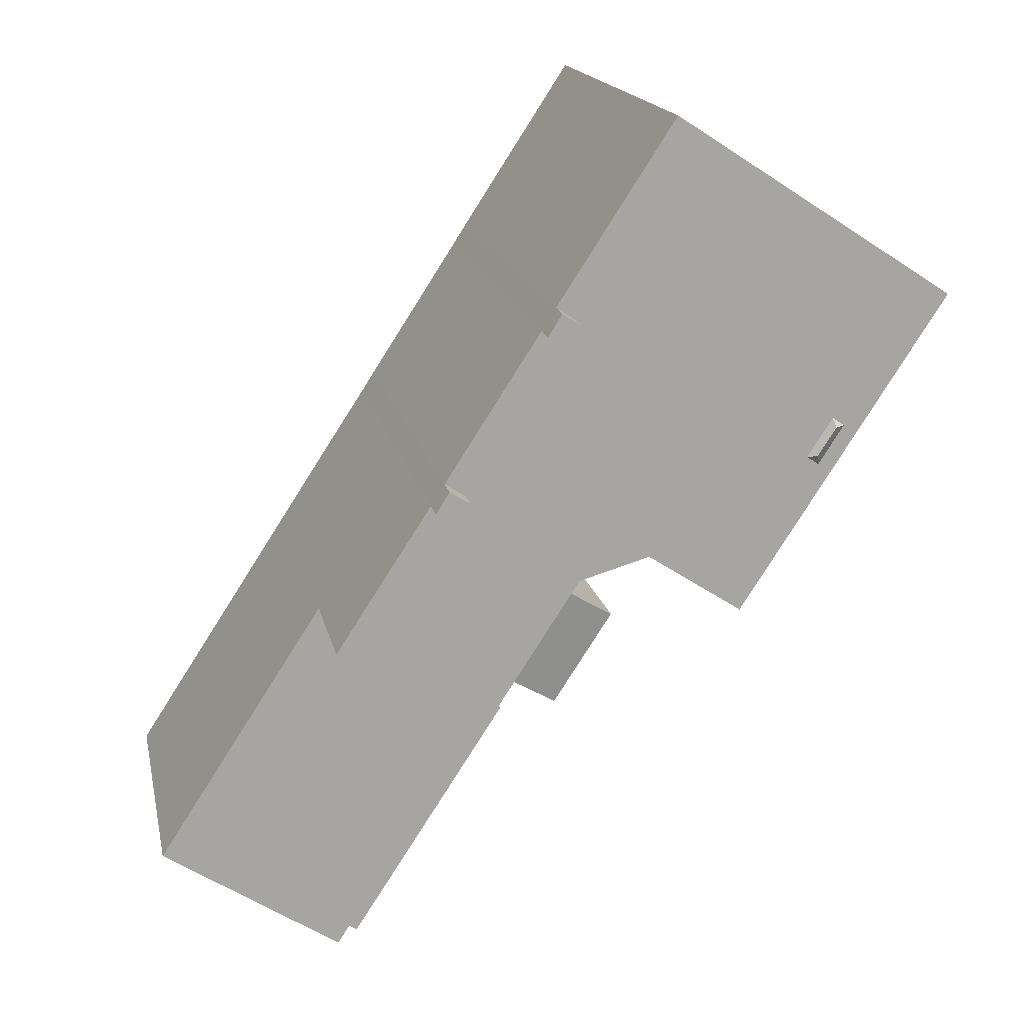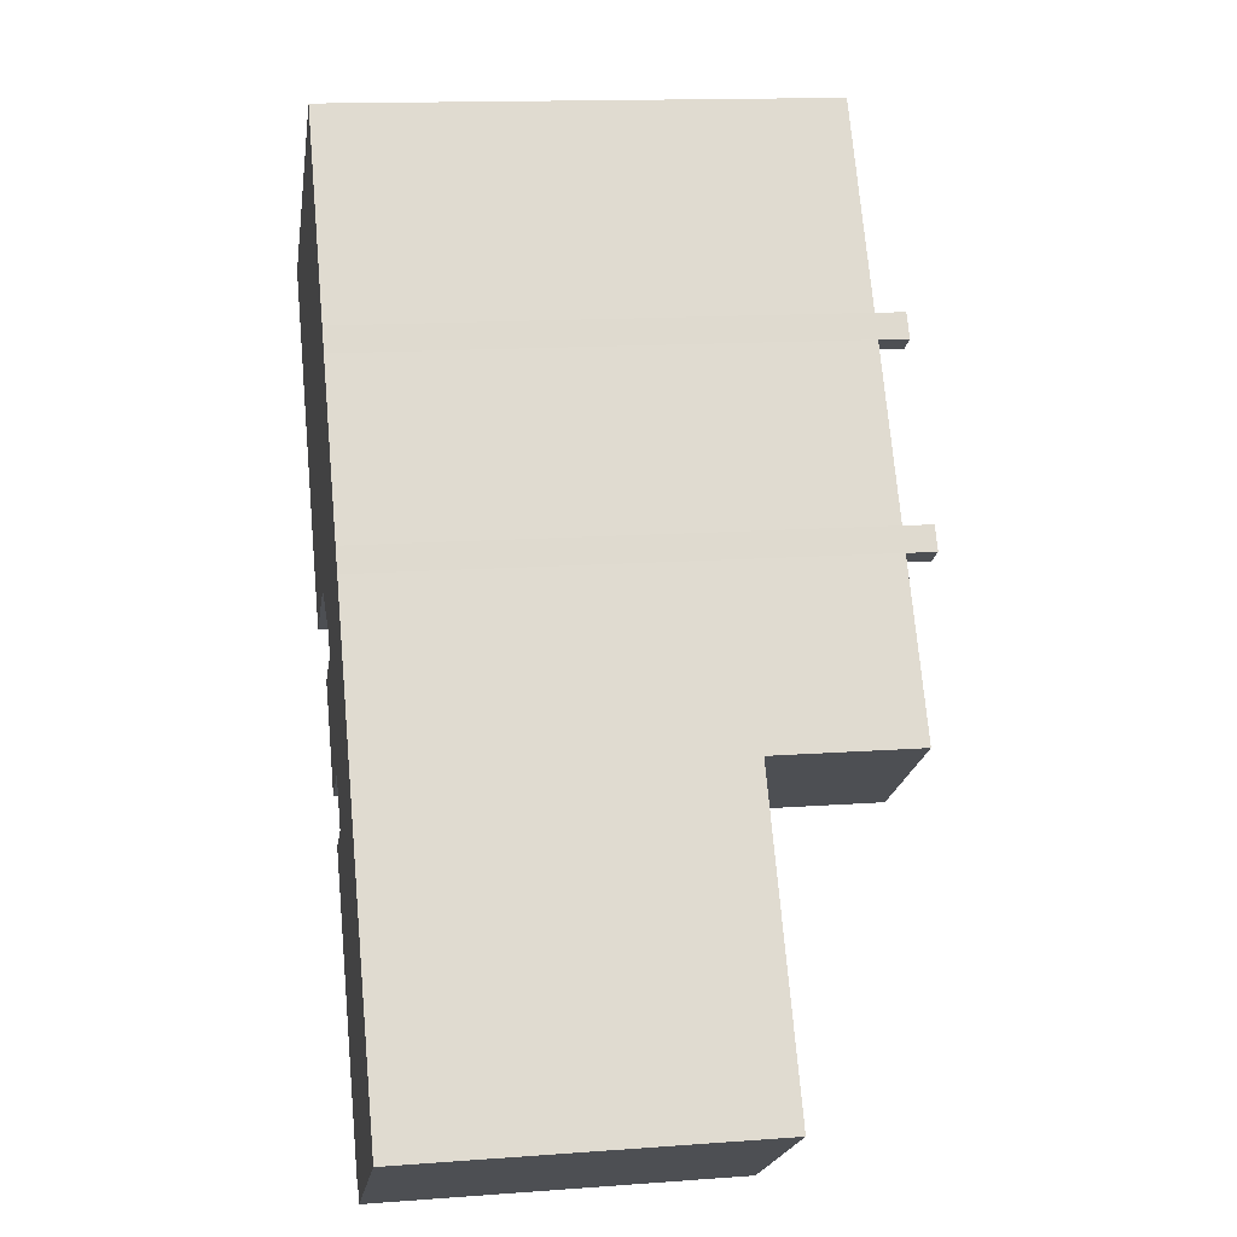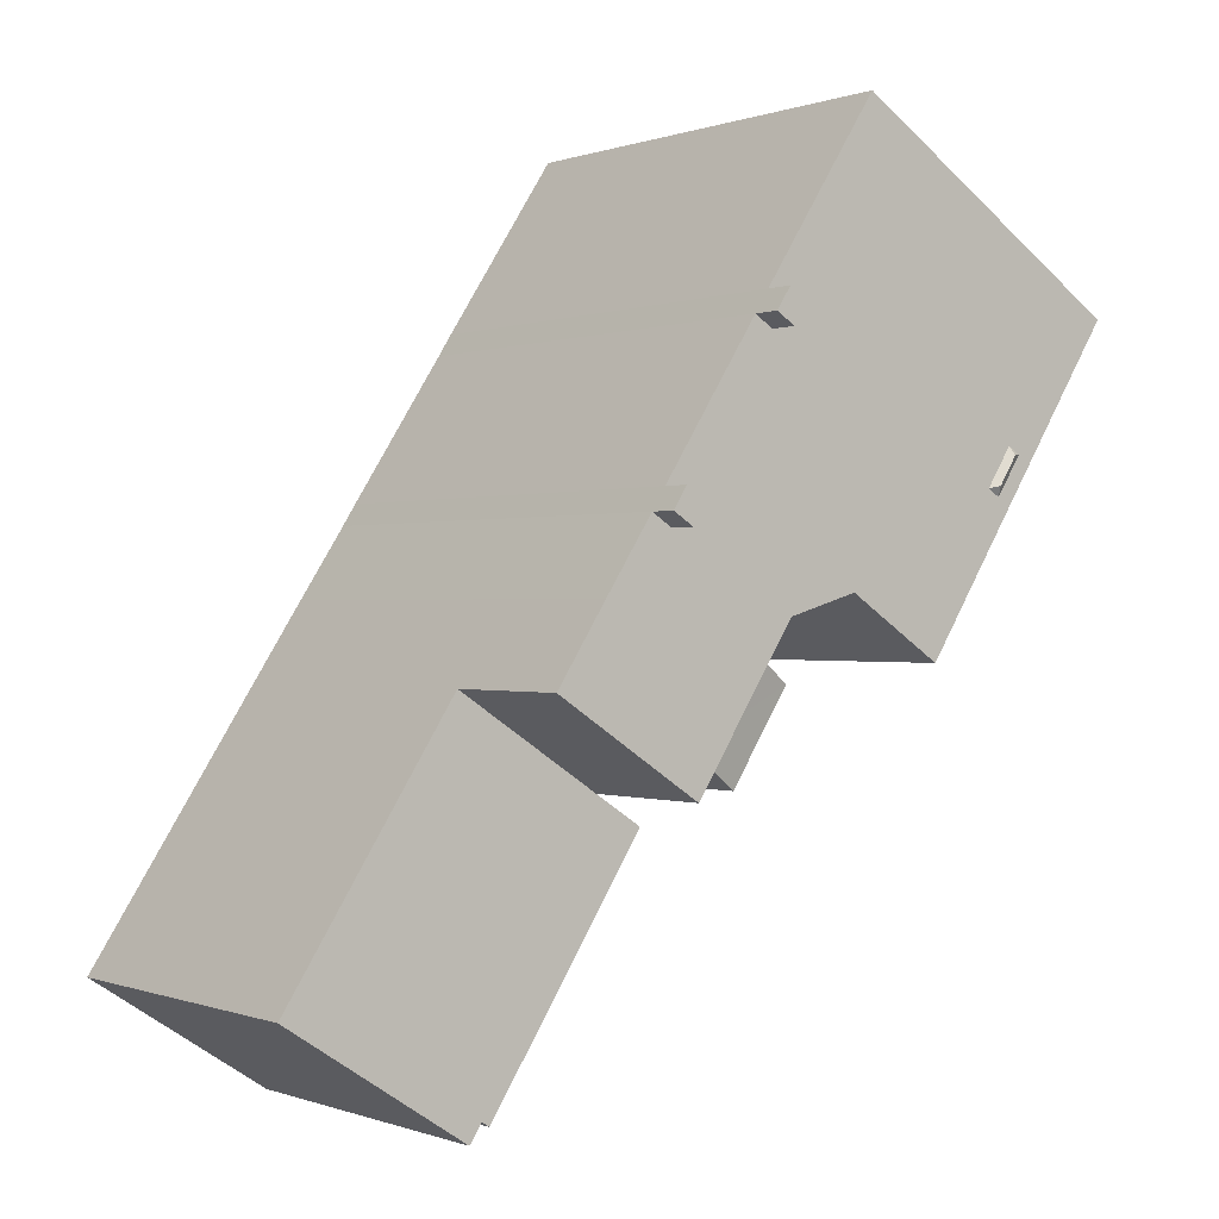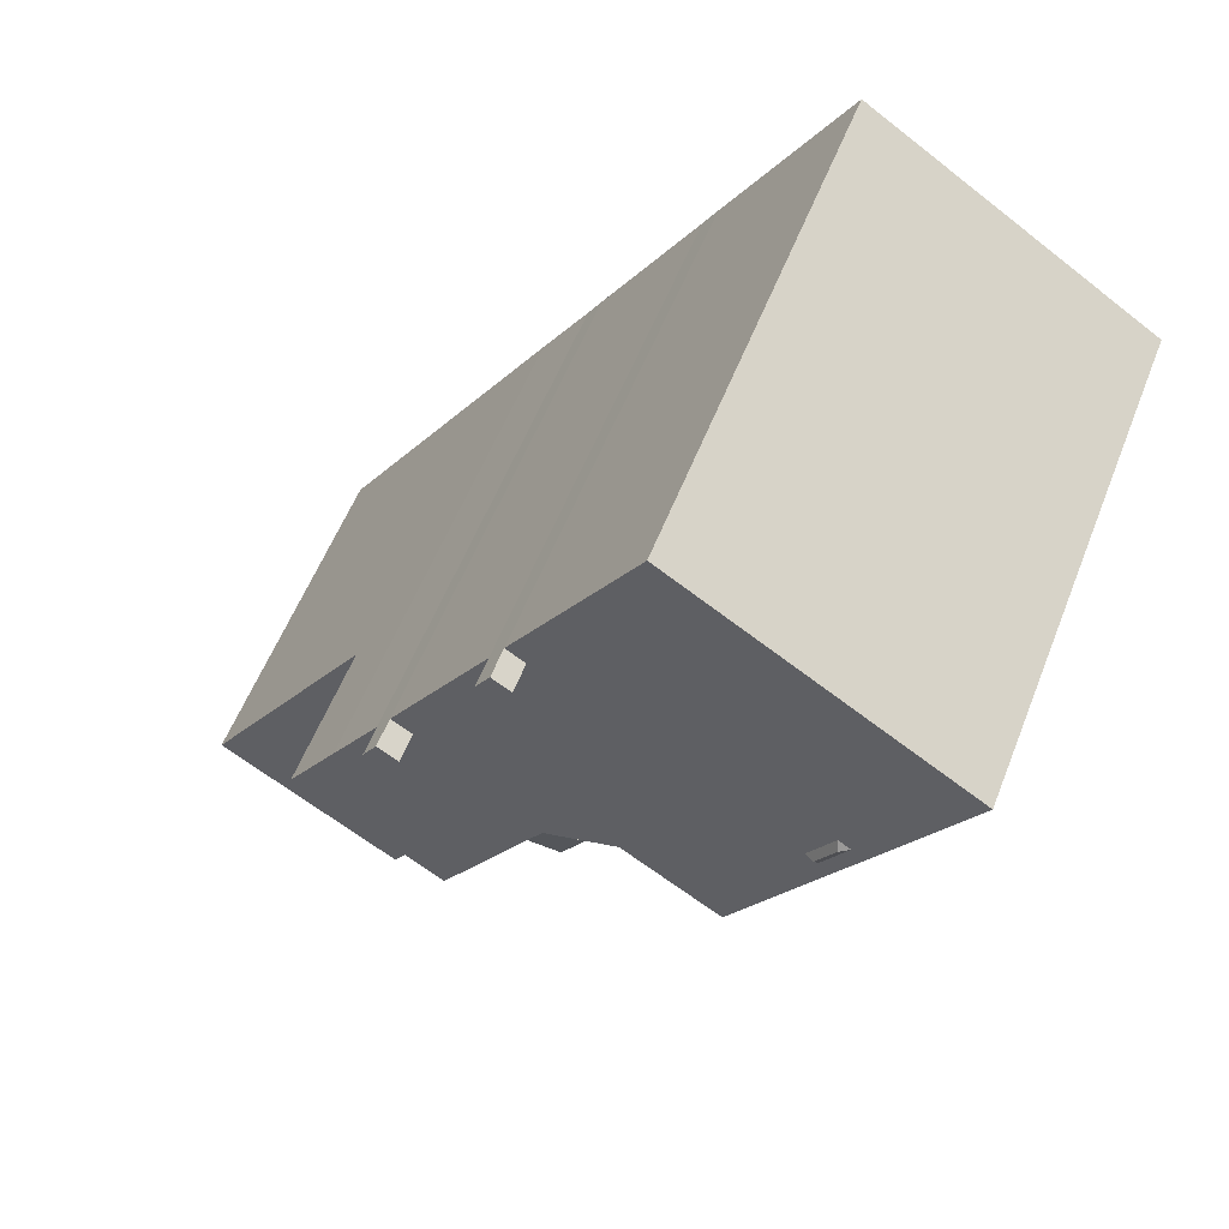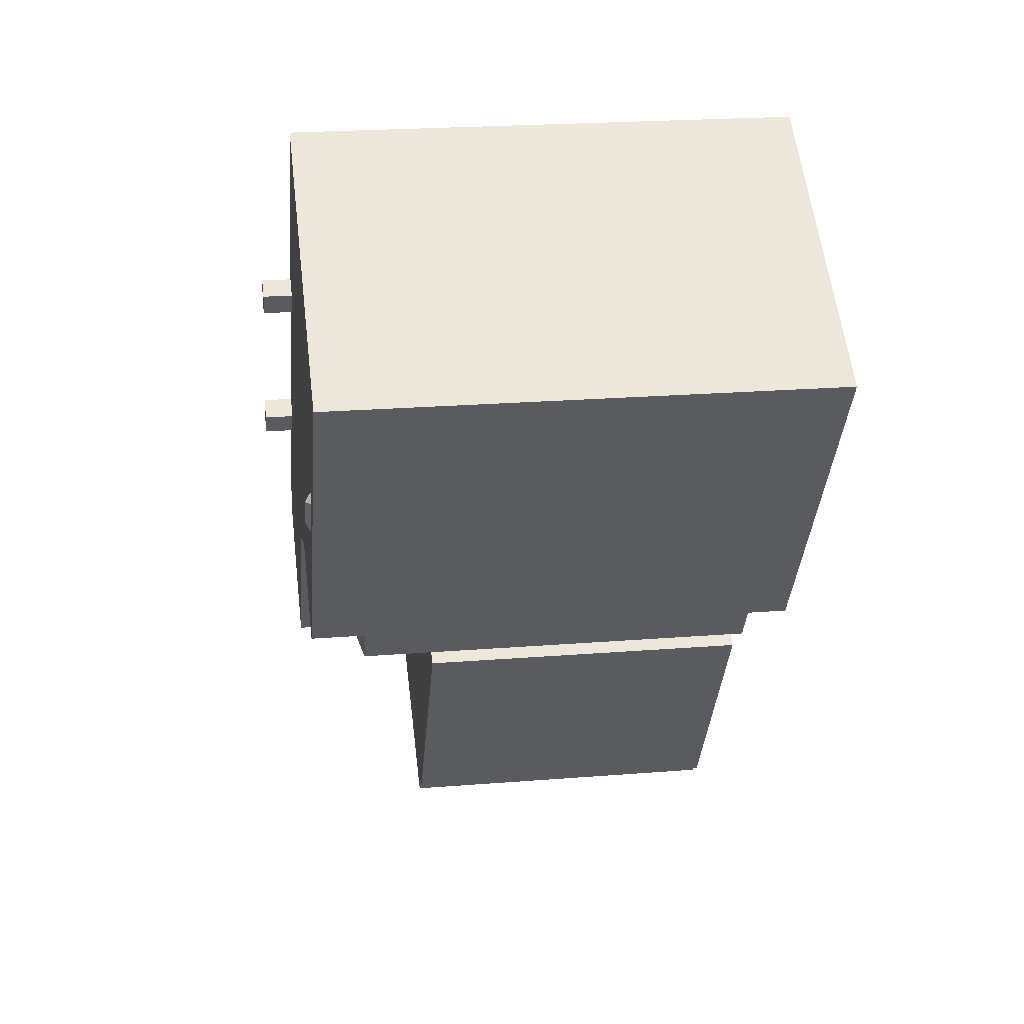
<metadata>
{"format":"obj","ext":"obj","renderer":"f3d","projection":"perspective","resolution":1024,"background":"white","views":[{"elev":16.5,"azim":168.6,"up":"+Z"},{"elev":14.1,"azim":80.6,"up":"+Z"},{"elev":-0.0,"azim":143.5,"up":"+Z"},{"elev":56.2,"azim":-158.8,"up":"+Z"},{"elev":22.5,"azim":-97.9,"up":"+Z"}]}
</metadata>
<code>
v 1.469 2.728 -5.404
v 2.315 2.728 -4.854
v 5.103 2.728 -11.18
v 1.469 2.728 -5.404
v 5.103 2.728 -11.18
v 4.917 2.728 -11.3
v 1.202 2.728 -5.577
v 2.315 2.728 -4.854
v 5.671 2.728 -2.675
v 9.671 2.728 -8.834
v 5.103 2.728 -11.18
v 5.103 2.728 -11.18
v 9.671 2.728 -8.834
v 5.389 2.728 -11.62
v -8.661 6.065 5.125
v -2.149 6.065 9.357
v 0.5824 6.065 5.164
v -6.735 6.065 2.16
v -5.998 6.065 2.311
v 0.1524 6.065 4.891
v -5.713 6.065 1.871
v -5.713 6.065 1.871
v 0.1524 6.065 4.891
v -5.409 6.065 1.404
v -5.998 6.065 2.311
v 0.5824 6.065 5.164
v 0.1524 6.065 4.891
v -5.409 6.065 1.404
v 0.1524 6.065 4.891
v 0.1629 6.065 4.874
v -6.735 6.065 2.16
v 0.5824 6.065 5.164
v -5.998 6.065 2.311
v -5.818 6.065 0.7487
v -5.687 6.065 1.222
v -5.409 6.065 1.404
v -5.818 6.065 0.7487
v -5.409 6.065 1.404
v 0.1629 6.065 4.874
v -5.99 6.065 1.687
v -5.687 6.065 1.222
v -5.818 6.065 0.7487
v -6.735 6.065 2.16
v -6.275 6.065 2.126
v -5.99 6.065 1.687
v -6.735 6.065 2.16
v -5.99 6.065 1.687
v -5.818 6.065 0.7487
v -6.735 6.065 2.16
v -5.998 6.065 2.311
v -6.275 6.065 2.126
v -5.818 6.065 0.7487
v -1.665 6.065 -0.7893
v -3.882 6.065 -2.23
v -1.665 6.065 -0.7893
v 0.3577 6.065 4.569
v 0.4774 6.065 4.381
v -1.665 6.065 -0.7893
v 0.4774 6.065 4.381
v 0.9064 6.065 4.654
v -0.0126 6.065 -1.272
v 0.9064 6.065 4.654
v 2.662 6.065 0.9267
v 0.9064 6.065 4.654
v 3.132 6.065 1.226
v 2.662 6.065 0.9267
v -0.0126 6.065 -1.272
v 2.662 6.065 0.9267
v 2.694 6.065 0.8774
v -0.0126 6.065 -1.272
v 2.694 6.065 0.8774
v 2.965 6.065 0.4514
v 0.2874 6.065 -1.733
v 3.447 6.065 0.7307
v 4.534 6.065 -0.9263
v 1.666 6.065 -3.856
v -5.818 6.065 0.7487
v 0.1629 6.065 4.874
v 0.3577 6.065 4.569
v -5.818 6.065 0.7487
v 0.3577 6.065 4.569
v -1.665 6.065 -0.7893
v 1.666 6.065 -3.856
v 4.534 6.065 -0.9263
v 5.386 6.065 -2.237
v -1.665 6.065 -0.7893
v 0.9064 6.065 4.654
v -0.0126 6.065 -1.272
v 2.315 6.065 -4.854
v 5.386 6.065 -2.237
v 5.671 6.065 -2.675
v 1.666 6.065 -3.856
v 5.386 6.065 -2.237
v 2.315 6.065 -4.854
v -0.0126 6.065 -1.272
v 2.965 6.065 0.4514
v 0.2874 6.065 -1.733
v 0.2874 6.065 -1.733
v 2.977 6.065 0.4317
v 3.447 6.065 0.7307
v 0.2874 6.065 -1.733
v 2.965 6.065 0.4514
v 2.977 6.065 0.4317
v -5.713 6.065 1.871
v -5.409 6.065 1.404
v -5.624 6.196 1.454
v -5.998 6.065 2.311
v -5.713 6.065 1.871
v -5.624 6.196 1.454
v -6.049 6.196 2.11
v -5.687 6.065 1.222
v -5.624 6.196 1.454
v -5.409 6.065 1.404
v -6.275 6.065 2.126
v -5.998 6.065 2.311
v -6.049 6.196 2.11
v -6.049 6.196 2.11
v -5.624 6.196 1.454
v -5.99 6.065 1.687
v -6.275 6.065 2.126
v -5.99 6.065 1.687
v -5.624 6.196 1.454
v -5.687 6.065 1.222
v 0.4774 6.736 4.381
v 0.5824 6.736 5.164
v 0.9064 6.736 4.654
v 0.1524 6.735 4.891
v 0.5824 6.736 5.164
v 0.4774 6.736 4.381
v 2.662 6.735 0.9267
v 3.132 6.736 1.226
v 3.447 6.736 0.7307
v 2.977 6.735 0.4317
v -1.14 4.562 -2.661
v 1.666 4.999 -3.856
v 0.2394 4.562 -4.783
v -1.14 4.562 -2.661
v 0.2874 5 -1.733
v 1.666 4.999 -3.856
v 1.336 -5.279 -5.491
v 1.469 -5.279 -5.404
v 1.469 2.728 -5.404
v 1.202 2.728 -5.577
v 1.202 -5.279 -5.577
v 1.336 -5.279 -5.491
v 1.202 2.728 -5.577
v 1.336 -5.279 -5.491
v 1.469 2.728 -5.404
v 1.469 -5.279 -5.404
v 2.315 -5.279 -4.854
v 2.315 2.728 -4.854
v 1.469 2.728 -5.404
v 5.671 -5.279 -2.675
v 9.671 -5.279 -8.834
v 9.671 2.728 -8.834
v 5.671 2.728 -2.675
v -0.7831 -5.279 7.26
v 0.5824 -5.279 5.164
v 0.5824 6.065 5.164
v -2.149 6.065 9.357
v -2.149 -5.279 9.357
v -0.7831 -5.279 7.26
v -2.149 6.065 9.357
v -0.7831 -5.279 7.26
v 0.5824 6.065 5.164
v 0.5824 -5.279 5.164
v 0.9064 -5.279 4.654
v 0.9064 6.065 4.654
v 0.5824 6.065 5.164
v 0.9064 -5.279 4.654
v 3.132 -5.279 1.226
v 3.132 6.065 1.226
v 0.9064 6.065 4.654
v 3.132 -5.279 1.226
v 3.447 -5.279 0.7307
v 3.447 6.065 0.7307
v 3.132 6.065 1.226
v 3.447 -5.279 0.7307
v 4.534 -5.279 -0.9263
v 4.534 6.065 -0.9263
v 3.447 6.065 0.7307
v 4.534 -5.279 -0.9263
v 5.386 -5.279 -2.237
v 5.386 6.065 -2.237
v 4.534 6.065 -0.9263
v 5.386 6.065 -2.237
v 5.671 2.728 -2.675
v 5.671 6.065 -2.675
v 5.386 -5.279 -2.237
v 5.671 -5.279 -2.675
v 5.671 2.728 -2.675
v 5.386 6.065 -2.237
v 0.5824 6.065 5.164
v 0.9064 6.065 4.654
v 0.9064 6.736 4.654
v 0.5824 6.736 5.164
v 3.132 6.065 1.226
v 3.447 6.065 0.7307
v 3.447 6.736 0.7307
v 3.132 6.736 1.226
v 5.389 2.728 -11.62
v 9.671 2.728 -8.834
v 9.671 -5.279 -8.834
v 5.389 -5.279 -11.62
v 5.103 2.728 -11.18
v 5.389 2.728 -11.62
v 5.389 -5.279 -11.62
v 5.103 -5.279 -11.18
v 4.917 2.728 -11.3
v 5.103 2.728 -11.18
v 5.103 -5.279 -11.18
v 4.917 -5.279 -11.3
v 1.202 2.728 -5.577
v 3.06 -5.279 -8.437
v 1.202 -5.279 -5.577
v 3.06 -5.279 -8.437
v 4.917 2.728 -11.3
v 4.917 -5.279 -11.3
v 1.202 2.728 -5.577
v 4.917 2.728 -11.3
v 3.06 -5.279 -8.437
v -8.661 6.065 5.125
v -6.735 5.799 2.16
v -6.735 -5.279 2.16
v -8.661 -5.279 5.125
v -8.661 6.065 5.125
v -6.735 6.065 2.16
v -6.735 5.799 2.16
v -5.818 6.065 0.7487
v -3.882 6.065 -2.23
v -5.818 5.797 0.7487
v -5.818 5.797 0.7487
v -3.882 6.065 -2.23
v -3.882 -5.279 -2.23
v -5.818 -5.279 0.7487
v -6.735 6.065 2.16
v -5.818 6.065 0.7487
v -5.818 5.797 0.7487
v -6.735 5.799 2.16
v -6.735 5.799 2.16
v -5.818 5.797 0.7487
v -5.818 -5.279 0.7487
v -6.735 -5.279 2.16
v -8.661 -5.279 5.125
v -2.149 -5.279 9.357
v -2.149 6.065 9.357
v -8.661 6.065 5.125
v 1.666 6.065 -3.856
v 2.315 6.065 -4.854
v 1.666 4.999 -3.856
v 1.666 4.999 -3.856
v 2.315 2.728 -4.854
v 2.315 -5.279 -4.854
v 1.666 -5.279 -3.856
v 1.666 4.999 -3.856
v 2.315 6.065 -4.854
v 2.315 2.728 -4.854
v 0.2874 6.065 -1.733
v 1.666 6.065 -3.856
v 1.666 4.999 -3.856
v 0.2874 5 -1.733
v -0.0126 6.065 -1.272
v 0.2874 5 -1.733
v 0.2874 -5.279 -1.733
v -0.0126 -5.279 -1.272
v -0.0126 6.065 -1.272
v 0.2874 6.065 -1.733
v 0.2874 5 -1.733
v -1.665 6.065 -0.7893
v -0.0126 6.065 -1.272
v -0.0126 -5.279 -1.272
v -1.665 -5.279 -0.7893
v -3.882 6.065 -2.23
v -1.665 6.065 -0.7893
v -1.665 -5.279 -0.7893
v -3.882 -5.279 -2.23
v 0.1524 6.065 4.891
v 0.5824 6.065 5.164
v 0.5824 6.736 5.164
v 0.1524 6.735 4.891
v 0.4774 6.736 4.381
v 0.9064 6.736 4.654
v 0.9064 6.065 4.654
v 0.4774 6.065 4.381
v 0.1524 6.735 4.891
v 0.1629 6.065 4.874
v 0.1524 6.065 4.891
v 0.1524 6.735 4.891
v 0.3577 6.065 4.569
v 0.1629 6.065 4.874
v 0.3577 6.065 4.569
v 0.4774 6.736 4.381
v 0.4774 6.065 4.381
v 0.1524 6.735 4.891
v 0.4774 6.736 4.381
v 0.3577 6.065 4.569
v 2.662 6.065 0.9267
v 3.132 6.065 1.226
v 3.132 6.736 1.226
v 2.662 6.735 0.9267
v 2.977 6.735 0.4317
v 3.447 6.736 0.7307
v 3.447 6.065 0.7307
v 2.977 6.065 0.4317
v 2.662 6.735 0.9267
v 2.694 6.065 0.8774
v 2.662 6.065 0.9267
v 2.662 6.735 0.9267
v 2.977 6.735 0.4317
v 2.965 6.065 0.4514
v 2.694 6.065 0.8774
v 2.965 6.065 0.4514
v 2.977 6.735 0.4317
v 2.977 6.065 0.4317
v -0.4261 -5.279 -2.197
v 0.2874 -5.279 -1.733
v 0.2874 5 -1.733
v -1.14 4.562 -2.661
v -1.14 -5.279 -2.661
v -0.4261 -5.279 -2.197
v -1.14 4.562 -2.661
v -0.4261 -5.279 -2.197
v 0.2874 5 -1.733
v 0.2394 4.562 -4.783
v 0.9529 -5.279 -4.32
v 0.2394 -5.279 -4.783
v 0.9529 -5.279 -4.32
v 1.666 4.999 -3.856
v 1.666 -5.279 -3.856
v 0.2394 4.562 -4.783
v 1.666 4.999 -3.856
v 0.9529 -5.279 -4.32
v -1.14 4.562 -2.661
v 0.2394 4.562 -4.783
v 0.2394 -5.279 -4.783
v -1.14 -5.279 -2.661
v 2.315 6.065 -4.854
v 5.671 6.065 -2.675
v 5.671 2.728 -2.675
v 2.315 2.728 -4.854
v 0.2874 -5.279 -1.733
v -0.4261 -5.279 -2.197
v -1.14 -5.279 -2.661
v 0.2394 -5.279 -4.783
v 0.9529 -5.279 -4.32
v 1.666 -5.279 -3.856
v 2.315 -5.279 -4.854
v 1.469 -5.279 -5.404
v 1.336 -5.279 -5.491
v 1.202 -5.279 -5.577
v 3.06 -5.279 -8.437
v 4.917 -5.279 -11.3
v 5.103 -5.279 -11.18
v 5.389 -5.279 -11.62
v 9.671 -5.279 -8.834
v 5.671 -5.279 -2.675
v 5.386 -5.279 -2.237
v 4.534 -5.279 -0.9263
v 3.447 -5.279 0.7307
v 3.132 -5.279 1.226
v 0.9064 -5.279 4.654
v 0.5824 -5.279 5.164
v -0.7831 -5.279 7.26
v -2.149 -5.279 9.357
v -8.661 -5.279 5.125
v -6.735 -5.279 2.16
v -5.818 -5.279 0.7487
v -3.882 -5.279 -2.23
v -1.665 -5.279 -0.7893
v -0.0126 -5.279 -1.272
g CDNNDG02_0005320
f 1 2 3
f 7 4 5
f 5 6 7
f 11 8 10
f 10 8 9
f 12 13 14
f 15 16 18
f 18 16 17
f 19 20 21
f 22 23 24
f 25 26 27
f 28 29 30
f 31 32 33
f 34 35 36
f 37 38 39
f 40 41 42
f 43 44 45
f 46 47 48
f 49 50 51
f 52 53 54
f 55 56 57
f 58 59 60
f 61 62 63
f 64 65 66
f 67 68 69
f 70 71 72
f 73 74 75
f 76 73 75
f 77 78 79
f 80 81 82
f 83 84 85
f 86 87 88
f 89 90 91
f 92 93 94
f 95 96 97
f 98 99 100
f 101 102 103
f 104 105 106
f 110 107 108
f 108 109 110
f 111 112 113
f 114 115 116
f 117 118 119
f 120 117 119
f 121 122 123
f 124 125 126
f 127 128 129
f 130 131 133
f 132 133 131
f 134 135 136
f 137 138 139
f 140 141 142
f 143 144 145
f 146 147 148
f 149 151 152
f 151 149 150
f 156 153 154
f 154 155 156
f 157 158 159
f 160 161 162
f 163 164 165
f 166 168 169
f 166 167 168
f 170 172 173
f 170 171 172
f 175 176 174
f 174 176 177
f 179 180 178
f 178 180 181
f 183 184 182
f 182 184 185
f 186 187 188
f 190 191 189
f 189 191 192
f 193 195 196
f 193 194 195
f 200 197 199
f 198 199 197
f 204 201 203
f 202 203 201
f 205 207 208
f 205 206 207
f 211 209 210
f 209 211 212
f 213 214 215
f 216 217 218
f 219 220 221
f 223 224 225
f 222 223 225
f 226 227 228
f 229 230 231
f 235 232 234
f 234 232 233
f 239 236 237
f 238 239 237
f 241 242 243
f 240 241 243
f 247 244 246
f 246 244 245
f 248 249 250
f 252 253 254
f 251 252 254
f 255 256 257
f 261 258 259
f 260 261 259
f 263 264 265
f 262 263 265
f 266 267 268
f 269 271 272
f 269 270 271
f 275 273 274
f 273 275 276
f 278 279 280
f 280 277 278
f 281 283 284
f 281 282 283
f 285 286 287
f 288 289 290
f 291 292 293
f 294 295 296
f 300 297 298
f 299 300 298
f 301 303 304
f 301 302 303
f 305 306 307
f 311 308 309
f 310 311 309
f 312 313 314
f 315 316 317
f 318 319 320
f 321 322 323
f 324 325 326
f 327 328 329
f 330 331 332
f 333 334 335
f 336 333 335
f 340 337 339
f 338 339 337
f 341 342 346
f 361 369 370
f 342 343 345
f 343 344 345
f 342 345 346
f 341 346 358
f 355 353 354
f 347 348 351
f 348 349 351
f 349 350 351
f 347 351 356
f 362 367 369
f 351 352 353
f 355 351 353
f 369 367 368
f 346 347 357
f 362 366 367
f 351 355 356
f 347 356 357
f 346 357 358
f 341 358 359
f 341 359 370
f 359 360 370
f 360 361 370
f 363 365 366
f 361 362 369
f 363 364 365
f 362 363 366

</code>
